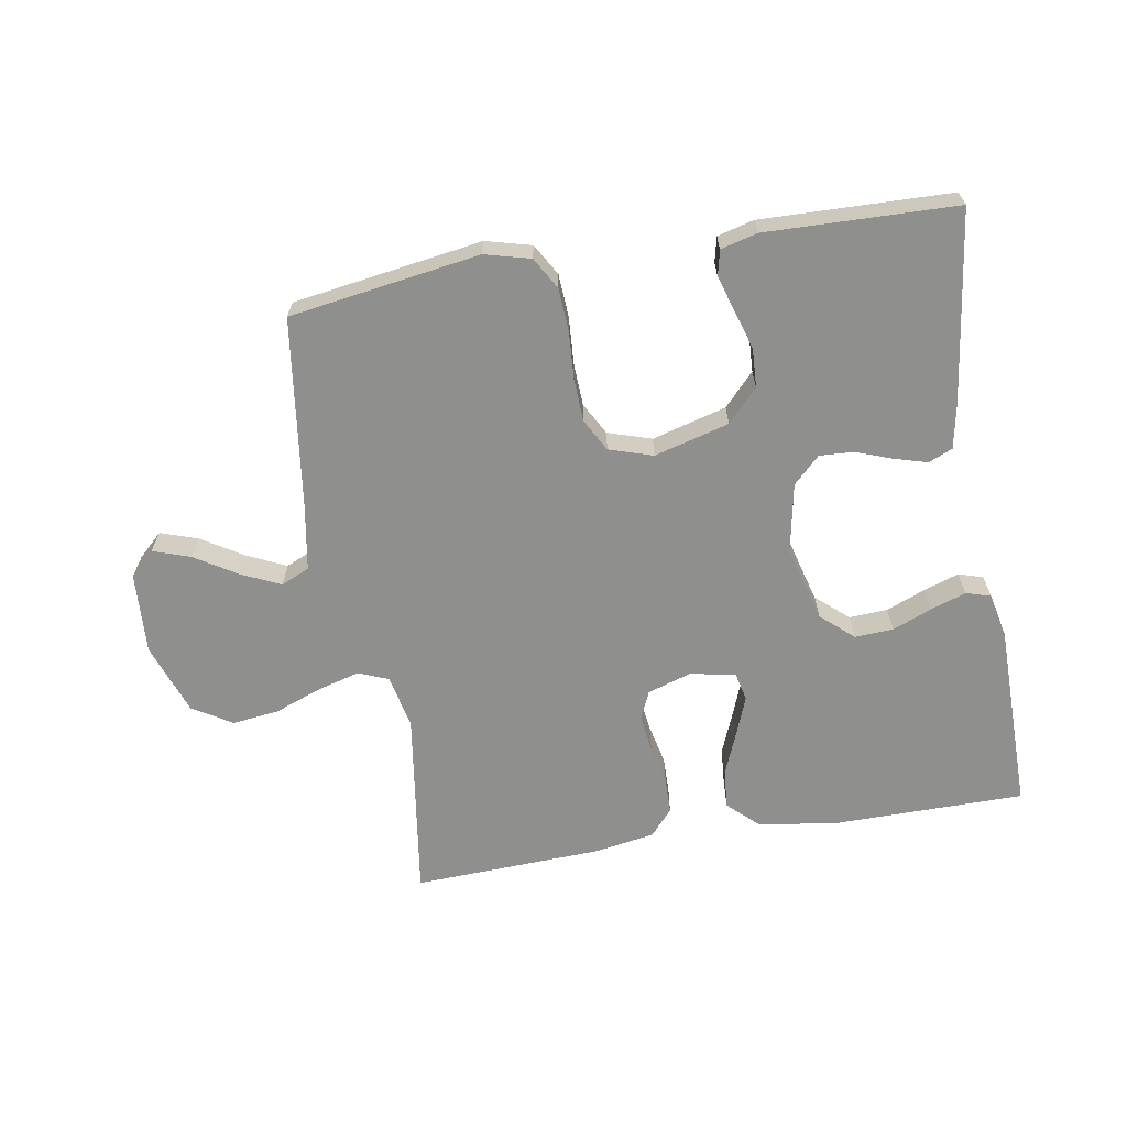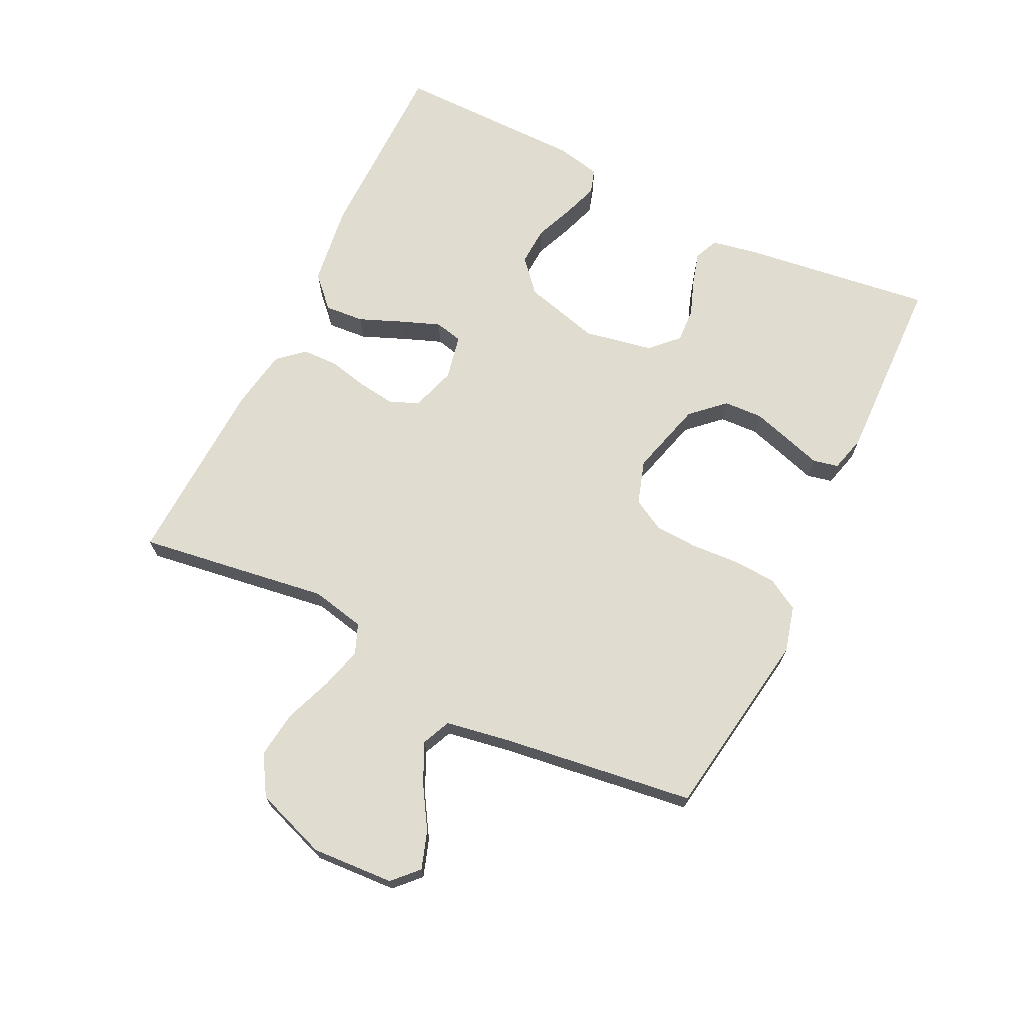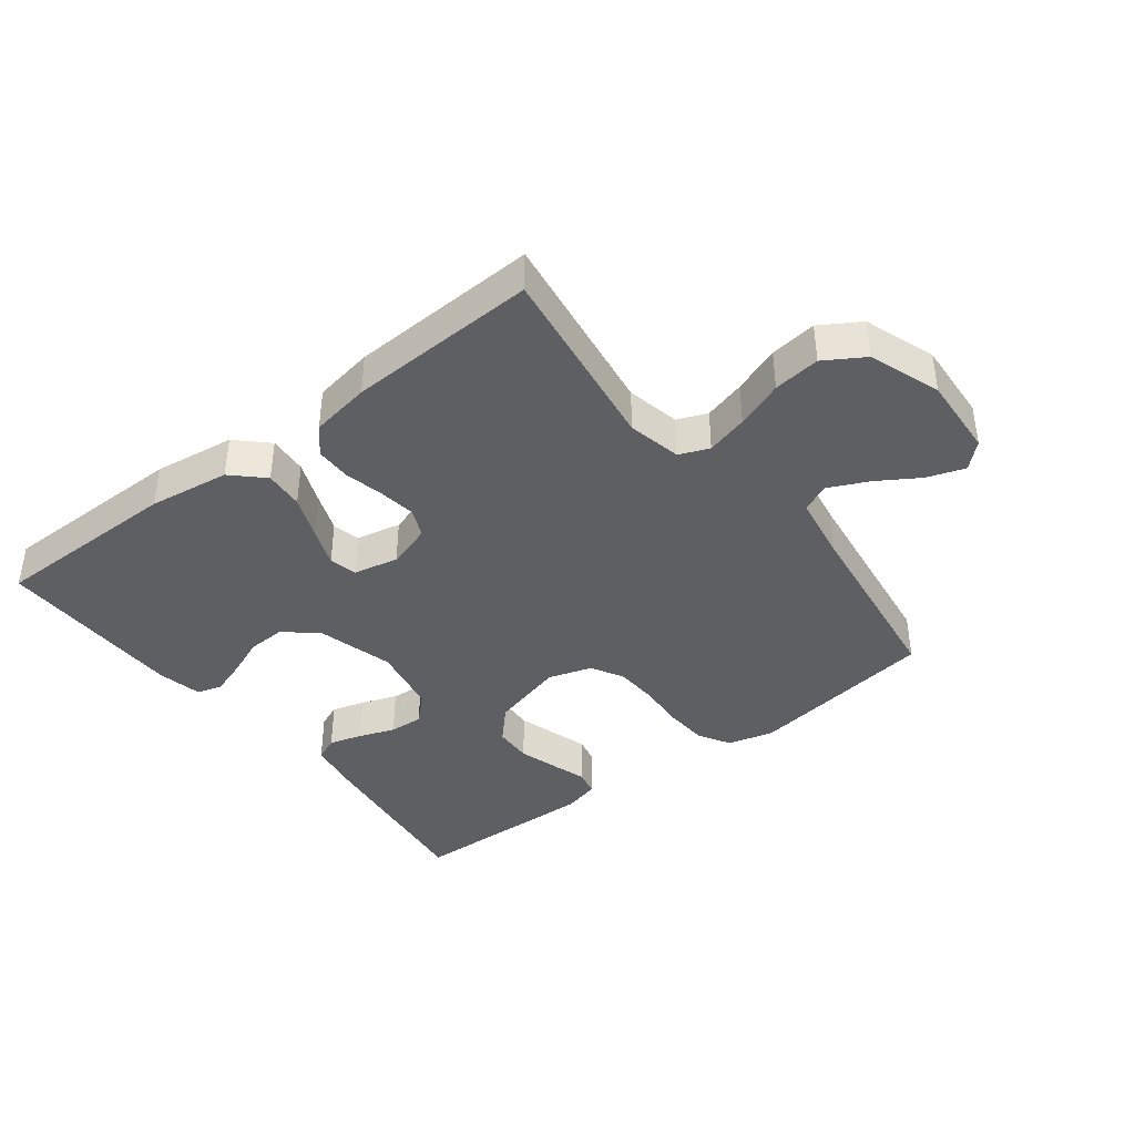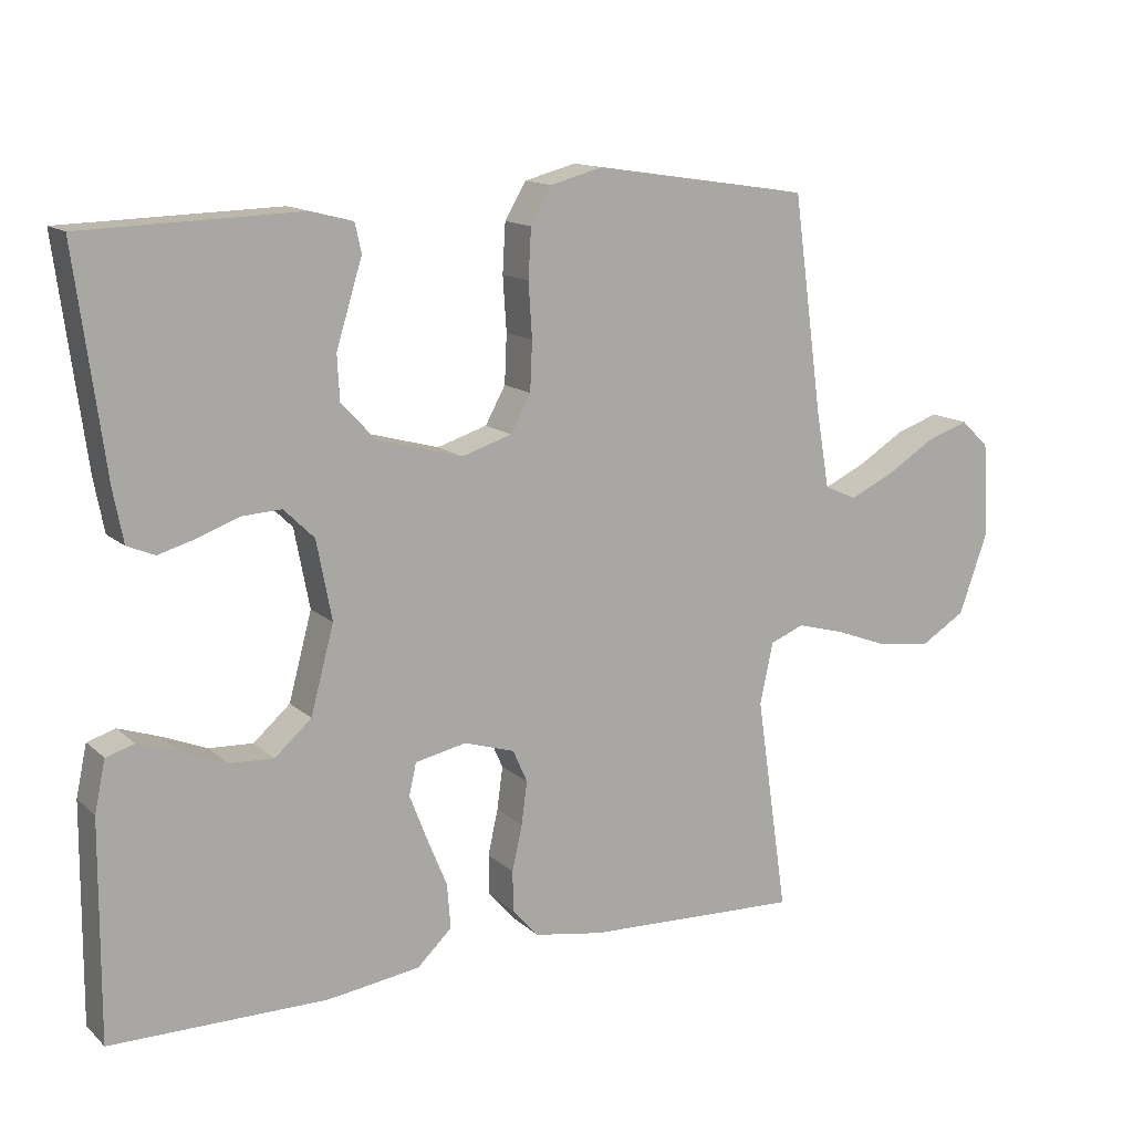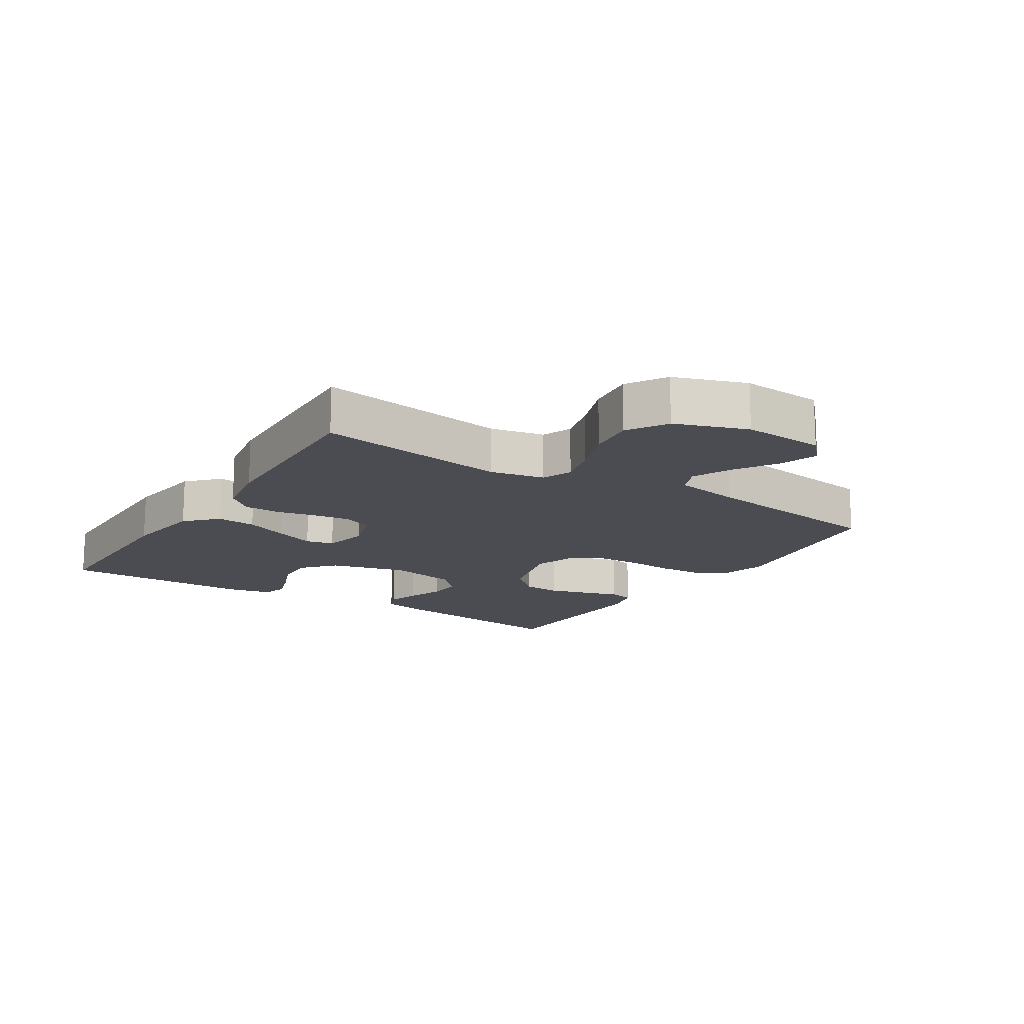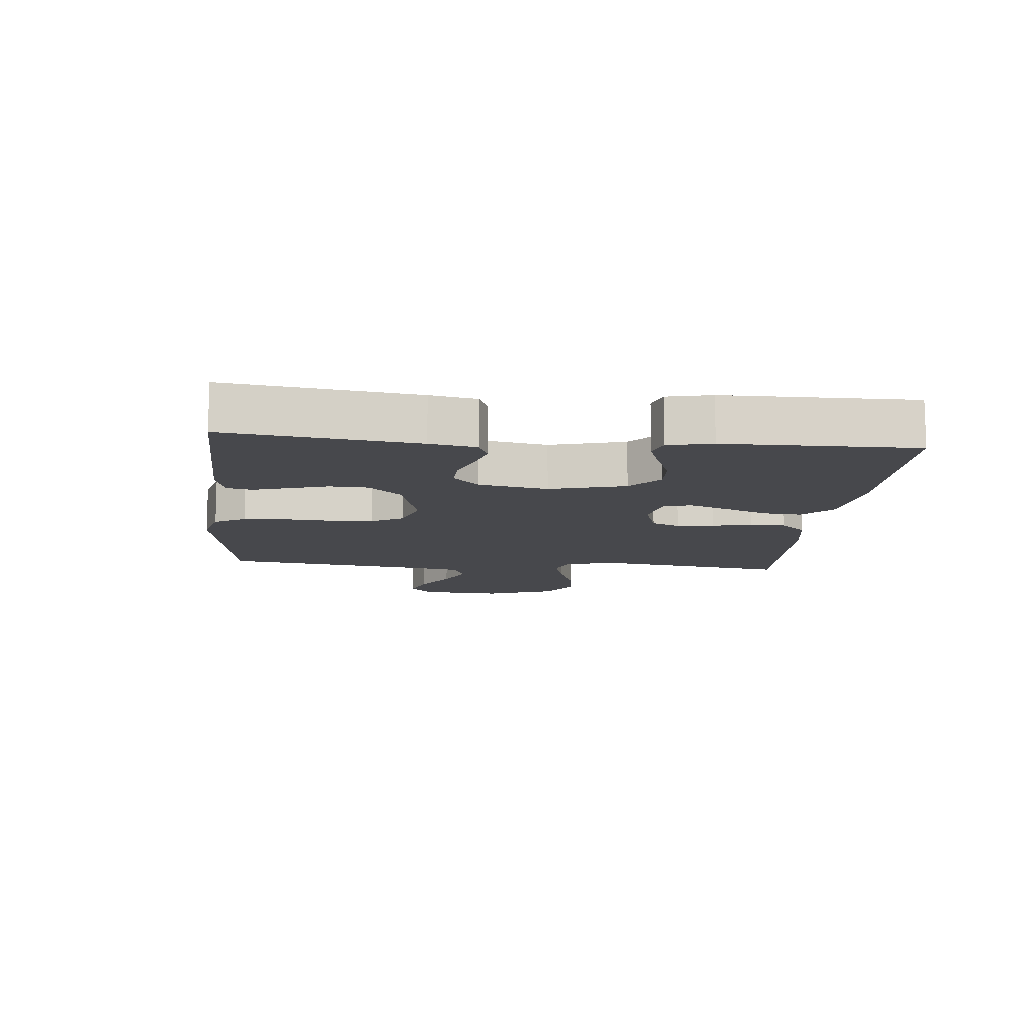
<metadata>
{"format":"obj","ext":"obj","renderer":"f3d","projection":"perspective","resolution":1024,"background":"white","views":[{"elev":-65.3,"azim":9.7,"up":"+Y"},{"elev":69.4,"azim":-63.9,"up":"+Y"},{"elev":-39.9,"azim":-142.3,"up":"+Y"},{"elev":13.7,"azim":151.1,"up":"+Z"},{"elev":-15.3,"azim":-122.6,"up":"+Y"},{"elev":-11.6,"azim":84.6,"up":"+Y"}]}
</metadata>
<code>
v -0.5 0.07 -0.5
v -0.456 0.07 -0.2
v -0.474 0.07 -0.115
v -0.521 0.07 -0.096
v -0.587 0.07 -0.114
v -0.662 0.07 -0.142
v -0.736 0.07 -0.151
v -0.798 0.07 -0.113
v -0.838 0.07 0
v -0.83 0.07 0.129
v -0.791 0.07 0.166
v -0.732 0.07 0.146
v -0.666 0.07 0.105
v -0.604 0.07 0.076
v -0.559 0.07 0.096
v -0.541 0.07 0.2
v -0.5 0.07 0.5
v -0.2 0.07 0.545
v -0.128 0.07 0.526
v -0.099 0.07 0.476
v -0.095 0.07 0.408
v -0.1 0.07 0.333
v -0.097 0.07 0.265
v -0.069 0.07 0.214
v 0 0.07 0.192
v 0.118 0.07 0.224
v 0.166 0.07 0.275
v 0.169 0.07 0.336
v 0.15 0.07 0.399
v 0.133 0.07 0.454
v 0.142 0.07 0.494
v 0.2 0.07 0.509
v 0.5 0.07 0.5
v 0.46 0.07 0.2
v 0.446 0.07 0.127
v 0.408 0.07 0.111
v 0.356 0.07 0.126
v 0.299 0.07 0.147
v 0.245 0.07 0.15
v 0.203 0.07 0.109
v 0.182 0.07 0
v 0.214 0.07 -0.12
v 0.265 0.07 -0.165
v 0.326 0.07 -0.162
v 0.388 0.07 -0.137
v 0.444 0.07 -0.118
v 0.483 0.07 -0.13
v 0.498 0.07 -0.2
v 0.5 0.07 -0.5
v 0.2 0.07 -0.501
v 0.072 0.07 -0.483
v 0.024 0.07 -0.437
v 0.029 0.07 -0.375
v 0.057 0.07 -0.307
v 0.081 0.07 -0.245
v 0.071 0.07 -0.201
v 0 0.07 -0.186
v -0.07 0.07 -0.208
v -0.09 0.07 -0.253
v -0.082 0.07 -0.312
v -0.068 0.07 -0.375
v -0.069 0.07 -0.431
v -0.105 0.07 -0.472
v -0.2 0.07 -0.488
v -0.5 0 -0.5
v -0.456 0 -0.2
v -0.474 0 -0.115
v -0.521 0 -0.096
v -0.587 0 -0.114
v -0.662 0 -0.142
v -0.736 0 -0.151
v -0.798 0 -0.113
v -0.838 0 0
v -0.83 0 0.129
v -0.791 0 0.166
v -0.732 0 0.146
v -0.666 0 0.105
v -0.604 0 0.076
v -0.559 0 0.096
v -0.541 0 0.2
v -0.5 0 0.5
v -0.2 0 0.545
v -0.128 0 0.526
v -0.099 0 0.476
v -0.095 0 0.408
v -0.1 0 0.333
v -0.097 0 0.265
v -0.069 0 0.214
v 0 0 0.192
v 0.118 0 0.224
v 0.166 0 0.275
v 0.169 0 0.336
v 0.15 0 0.399
v 0.133 0 0.454
v 0.142 0 0.494
v 0.2 0 0.509
v 0.5 0 0.5
v 0.46 0 0.2
v 0.446 0 0.127
v 0.408 0 0.111
v 0.356 0 0.126
v 0.299 0 0.147
v 0.245 0 0.15
v 0.203 0 0.109
v 0.182 0 0
v 0.214 0 -0.12
v 0.265 0 -0.165
v 0.326 0 -0.162
v 0.388 0 -0.137
v 0.444 0 -0.118
v 0.483 0 -0.13
v 0.498 0 -0.2
v 0.5 0 -0.5
v 0.2 0 -0.501
v 0.072 0 -0.483
v 0.024 0 -0.437
v 0.029 0 -0.375
v 0.057 0 -0.307
v 0.081 0 -0.245
v 0.071 0 -0.201
v 0 0 -0.186
v -0.07 0 -0.208
v -0.09 0 -0.253
v -0.082 0 -0.312
v -0.068 0 -0.375
v -0.069 0 -0.431
v -0.105 0 -0.472
v -0.2 0 -0.488
f 63 64 1 2
f 60 61 62 63
f 59 60 63 2
f 58 59 2 3
f 57 58 3 4
f 51 52 53 54
f 51 54 55
f 50 51 55
f 49 50 55 56
f 44 45 46 47
f 44 47 48 49
f 35 36 37 38
f 33 34 35 38
f 33 38 39
f 32 33 39 40
f 29 30 31 32
f 28 29 32
f 27 28 32 40
f 19 20 21 22
f 19 22 23
f 16 17 18 19
f 15 16 19 23
f 14 15 23 24
f 10 11 12 13
f 10 13 14
f 9 10 14
f 5 6 7 8
f 4 5 8 9
f 57 4 9 14
f 43 44 49 56
f 42 43 56 57
f 41 42 57 14
f 26 27 40 41
f 25 26 41
f 14 24 25 41
f 66 65 128 127
f 127 126 125 124
f 66 127 124 123
f 67 66 123 122
f 68 67 122 121
f 118 117 116 115
f 119 118 115
f 119 115 114
f 120 119 114 113
f 111 110 109 108
f 113 112 111 108
f 102 101 100 99
f 102 99 98 97
f 103 102 97
f 104 103 97 96
f 96 95 94 93
f 96 93 92
f 104 96 92 91
f 86 85 84 83
f 87 86 83
f 83 82 81 80
f 87 83 80 79
f 88 87 79 78
f 77 76 75 74
f 78 77 74
f 78 74 73
f 72 71 70 69
f 73 72 69 68
f 78 73 68 121
f 120 113 108 107
f 121 120 107 106
f 78 121 106 105
f 105 104 91 90
f 105 90 89
f 105 89 88 78
f 1 65 66 2
f 2 66 67 3
f 3 67 68 4
f 4 68 69 5
f 5 69 70 6
f 6 70 71 7
f 7 71 72 8
f 8 72 73 9
f 9 73 74 10
f 10 74 75 11
f 11 75 76 12
f 12 76 77 13
f 13 77 78 14
f 14 78 79 15
f 15 79 80 16
f 16 80 81 17
f 17 81 82 18
f 18 82 83 19
f 19 83 84 20
f 20 84 85 21
f 21 85 86 22
f 22 86 87 23
f 23 87 88 24
f 24 88 89 25
f 25 89 90 26
f 26 90 91 27
f 27 91 92 28
f 28 92 93 29
f 29 93 94 30
f 30 94 95 31
f 31 95 96 32
f 32 96 97 33
f 33 97 98 34
f 34 98 99 35
f 35 99 100 36
f 36 100 101 37
f 37 101 102 38
f 38 102 103 39
f 39 103 104 40
f 40 104 105 41
f 41 105 106 42
f 42 106 107 43
f 43 107 108 44
f 44 108 109 45
f 45 109 110 46
f 46 110 111 47
f 47 111 112 48
f 48 112 113 49
f 49 113 114 50
f 50 114 115 51
f 51 115 116 52
f 52 116 117 53
f 53 117 118 54
f 54 118 119 55
f 55 119 120 56
f 56 120 121 57
f 57 121 122 58
f 58 122 123 59
f 59 123 124 60
f 60 124 125 61
f 61 125 126 62
f 62 126 127 63
f 63 127 128 64
f 64 128 65 1

</code>
